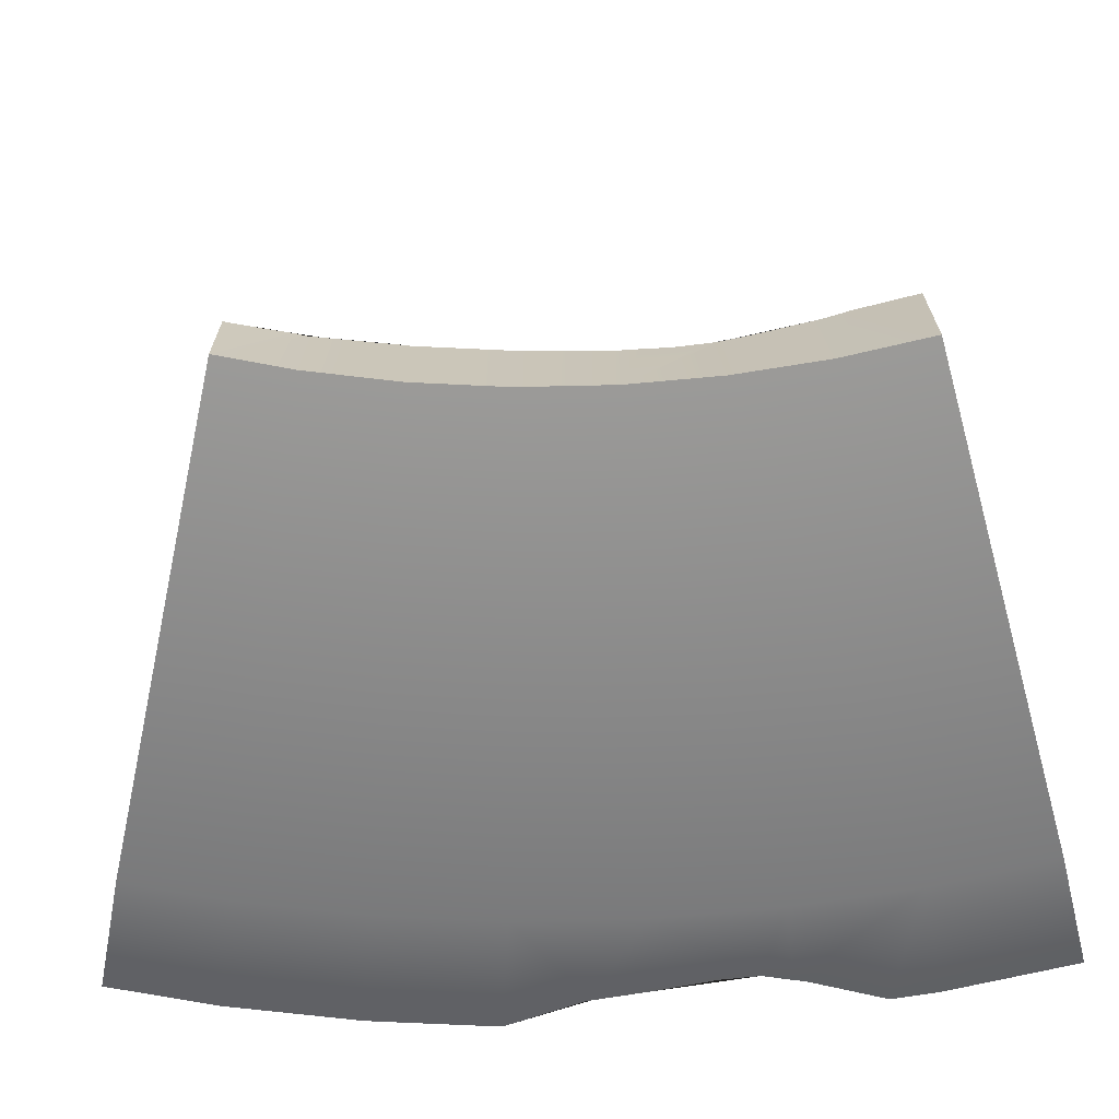
<metadata>
{"format":"obj","ext":"obj","renderer":"f3d","projection":"perspective","resolution":1024,"background":"white","views":[{"elev":-69.5,"azim":-84.7,"up":"+Y"}]}
</metadata>
<code>
o BrokenBlock9
v -275.2 46.28 16.85
v -275.1 46.28 16.06
v -270.9 46.28 17.61
v -273.6 49.11 16.58
v -269.6 46.8 17.82
v -273.5 48.96 15.67
v -273.4 48.83 14.82
v -270.7 46.28 16.52
v -269.5 46.8 16.65
v -273.3 48.66 13.99
v -270.6 46.28 15.42
v -270.6 46.28 14.32
v -275 46.28 15.27
v -275 46.28 14.48
v -273.8 48.67 16.81
v -273.8 48.55 15.77
v -273.8 48.37 14.91
v -273.8 48.22 14.05
v -273.7 47.97 13.12
v -273.5 47.66 11.98
v -273.9 47.94 11.04
v -274.2 48.17 15.9
v -275.1 46.28 13.69
v -274 47.73 15.16
v -275.2 46.28 12.91
v -274 47.51 14.2
v -273.9 47.1 13.16
v -274 46.93 11.95
v -275.4 46.28 12.13
v -275.6 46.28 11.5
v -271.4 46.28 10.19
v -271.1 46.28 11.06
v -270.2 46.8 9.823
v -269.9 46.8 10.76
v -269.7 48.04 9.669
v -269.4 48.04 10.64
v -274.6 47.76 16.15
v -269.7 50.1 9.669
v -274.5 47.24 15.37
v -269.7 53.91 9.669
v -274.6 47.17 14.3
v -269.4 53.91 10.64
v -274.7 47.06 13.27
v -272.8 53.91 10.65
v -274.8 46.99 12.19
v -272.6 53.91 11.43
v -273.5 53.63 10.86
v -273.3 53.63 11.6
v -273.1 53.62 12.53
v -272.4 53.91 12.41
v -272.2 53.91 13.39
v -269.1 53.91 11.83
v -275.1 47.45 16.39
v -269.7 46.8 11.92
v -272.4 53.91 17.34
v -272.2 53.91 16.36
v -272.2 53.91 15.37
v -272.2 53.91 14.38
v -270.7 46.28 13.23
v -270.9 46.28 12.14
v -272.4 53.18 16.9
v -272.4 53.38 15.57
v -272.6 53.32 14.22
v -273 53.1 13.03
v -273.3 52.96 12
v -273.6 52.91 10.9
v -272 52.49 16.74
v -272.1 52.58 15.4
v -272.5 52.45 14.08
v -273.1 52.2 13.04
v -273.4 52.09 12.16
v -273.5 52.12 11.15
v -272.1 51.68 16.41
v -272 51.78 15.25
v -272.1 51.8 14.05
v -272.7 51.65 12.99
v -273 51.57 12.09
v -273.4 51.49 11.26
v -272.6 50.9 17.1
v -272.1 50.98 16.25
v -271.8 51.04 15.21
v -271.8 51.08 14.05
v -272.3 51.03 12.93
v -272.7 50.99 11.98
v -273.1 50.96 11.08
v -272.7 50.36 16.92
v -272.3 50.33 16.09
v -271.9 50.3 15.17
v -272.1 50.3 14
v -272.5 50.32 12.96
v -272.7 50.33 12.01
v -272.9 50.32 10.96
v -273 49.89 16.76
v -272.5 49.74 16.04
v -272 49.57 15.2
v -272.2 49.6 14
v -272.7 49.67 12.99
v -272.8 49.67 12.01
v -273 49.67 10.96
v -273.3 49.47 16.63
v -273 49.28 15.86
v -272.7 49.09 15.01
v -272.7 49.04 14
v -273 49.09 13.03
v -273 49.06 12.05
v -273.2 49.04 10.97
v -273.4 48.58 13.08
v -273.3 48.46 12.07
v -273.5 48.49 11.03
v -273.7 48.85 16.13
v -273.7 48.7 15.26
v -273.6 48.53 14.44
v -273.6 48.4 13.57
v -273.5 48.2 12.6
v -273.5 48.07 11.48
v -273.9 47.37 11.4
v -273.9 48.41 16.34
v -273.9 48.23 15.42
v -273.9 47.97 14.58
v -273.8 47.77 13.65
v -273.7 47.36 12.56
v -274.3 47.74 15.64
v -274.2 47.23 14.83
v -274.3 47.11 13.76
v -274.3 46.82 12.62
v -274.6 47.08 11.55
v -274.3 48.05 16.53
v -275.3 47.16 11.8
v -274.7 47.7 16.81
v -274.8 47.38 15.85
v -274.9 47.15 14.86
v -275 47.23 13.81
v -275.2 47.23 12.84
v -272.5 53.69 16.37
v -273.5 53.36 11.37
v -273.4 52.55 11.53
v -272.2 52.94 16.16
v -272.4 52.93 14.78
v -272.9 52.69 13.55
v -273.3 52.51 12.57
v -272 52.14 15.95
v -272.1 52.19 14.69
v -272.6 52.02 13.5
v -273.1 51.85 12.58
v -273.4 51.8 11.7
v -273.7 51.67 10.95
v -272.2 51.98 17.15
v -273 51.28 11.56
v -272.3 51.27 16.84
v -272 51.38 15.8
v -271.8 51.45 14.66
v -272.1 51.42 13.47
v -272.7 51.32 12.48
v -271.8 50.67 14.61
v -272.1 50.67 13.45
v -272.5 50.66 12.44
v -272.8 50.65 11.51
v -272.4 50.64 16.61
v -272 50.66 15.68
v -273.1 50.17 17.15
v -272.6 50.07 16.46
v -272.1 49.97 15.68
v -271.9 49.92 14.61
v -272.5 49.98 13.46
v -272.7 49.99 12.49
v -272.9 50.01 11.53
v -272.2 49.24 14.58
v -272.7 49.34 13.48
v -272.9 49.36 12.52
v -272.9 49.34 11.49
v -273.3 49.76 17.05
v -272.9 49.58 16.33
v -272.5 49.38 15.58
v -273.5 49.36 17.11
v -273.4 49.21 16.14
v -273.2 49.06 15.28
v -273.1 48.89 14.45
v -273.1 48.85 13.52
v -273.2 48.83 12.59
v -273.2 48.71 11.5
v -269.5 47.24 17.08
v -269.8 46.89 15.89
v -270.1 46.83 14.55
v -270 47.27 13.35
v -270 47.6 12.15
v -269.7 48.23 11.32
v -270.2 47.68 17.2
v -270.6 47.43 15.99
v -270.6 47.59 14.71
v -270.3 48.06 13.65
v -270.3 48.23 12.46
v -270.1 48.66 11.53
v -269.7 49.2 10.87
v -270.9 48.12 17.39
v -271.1 48.1 16.08
v -271.1 48.29 14.81
v -270.9 48.52 13.66
v -270.7 48.83 12.66
v -270.4 49.14 11.71
v -270 49.53 10.96
v -269.4 49.99 10.56
v -271.9 48.75 16.18
v -271.6 48.98 14.86
v -271.1 49.26 13.81
v -271 49.41 12.73
v -270.6 49.64 11.82
v -270.2 49.93 11.1
v -269.6 50.25 10.63
v -272 49.69 16.2
v -271.8 49.8 14.92
v -271.3 49.96 13.88
v -271.2 50.03 12.8
v -270.7 50.19 11.97
v -270.2 50.34 11.24
v -269.6 50.53 10.84
v -271.4 50.63 17.3
v -271.5 50.63 16.12
v -271.5 50.64 14.99
v -271.4 50.66 13.91
v -271.2 50.68 12.9
v -270.7 50.72 12.11
v -270.2 50.76 11.4
v -269.5 50.8 11.07
v -271 51.37 17.13
v -271.1 51.36 16.07
v -271.4 51.38 15
v -271.3 51.35 13.95
v -271 51.3 13
v -270.5 51.22 12.31
v -270.1 51.15 11.53
v -269.5 51.06 11.18
v -270.8 52.07 17.11
v -271.1 52.11 16.07
v -271.3 52.14 14.96
v -271.2 52.04 13.89
v -270.7 51.84 13.1
v -270.2 51.62 12.55
v -269.9 51.5 11.68
v -269.4 51.31 11.16
v -270.8 52.88 17.2
v -271 52.92 16.06
v -270.9 52.76 14.94
v -270.7 52.58 13.95
v -270.2 52.24 13.27
v -269.8 51.93 12.78
v -269.6 51.77 11.94
v -269.3 51.55 11.1
v -270.5 53.65 17.22
v -270.6 53.62 16
v -270.6 53.44 14.86
v -270.6 53.33 13.73
v -270 52.72 13.17
v -269.3 52.14 12.99
v -269.3 51.96 12.18
v -269.8 53.32 12.86
v -269.2 52.56 12.68
v -269.4 53.75 12.67
v -269.1 53.11 12.12
v -269.6 47.62 11.5
v -269.7 47.04 12.53
v -270.3 47.11 15.28
v -270.2 47.49 14.07
v -270.1 47.81 12.94
v -270 48.18 11.86
v -269.7 48.73 11.08
v -269.6 47.61 17.68
v -270 47.36 16.54
v -270.1 49.1 11.2
v -269.6 49.63 10.73
v -270.8 47.75 16.69
v -270.9 47.79 15.38
v -270.7 48.11 14.19
v -270.6 48.38 13.09
v -270.4 48.7 12.08
v -271.4 48.51 15.46
v -271.1 48.79 14.29
v -271 49 13.21
v -270.7 49.26 12.25
v -270.3 49.54 11.34
v -269.8 49.93 10.82
v -271.5 48.37 16.82
v -270.5 50.01 11.46
v -269.9 50.26 10.96
v -272 49.18 16.9
v -272 49.25 15.51
v -271.4 49.52 14.36
v -271.2 49.65 13.29
v -270.9 49.8 12.29
v -271.5 50.27 14.42
v -271.3 50.33 13.35
v -270.9 50.41 12.45
v -270.5 50.5 11.61
v -269.9 50.61 11.15
v -271.7 50.19 16.78
v -271.8 50.2 15.55
v -269.8 50.95 11.3
v -271.2 51.02 16.63
v -271.2 51.01 15.56
v -271.5 51.01 14.45
v -271.2 51 13.43
v -270.9 50.99 12.56
v -270.4 50.97 11.79
v -271.1 51.64 13.46
v -270.6 51.5 12.73
v -270.2 51.38 12.02
v -269.7 51.26 11.34
v -270.7 51.68 17.58
v -271.1 51.74 16.61
v -271.2 51.73 15.54
v -271.4 51.75 14.43
v -270.6 52.4 17.65
v -271 52.5 16.62
v -271.1 52.5 15.51
v -271.1 52.43 14.4
v -270.7 52.19 13.52
v -270.2 51.92 12.9
v -269.8 51.71 12.28
v -269.6 51.55 11.41
v -270.4 52.69 13.52
v -269.8 52.23 13.08
v -269.4 51.93 12.59
v -269.4 51.79 11.55
v -270.8 53.34 16.64
v -270.8 53.17 15.45
v -270.7 52.99 14.39
v -270.6 53.88 14.16
v -270.4 53.51 13.13
v -269.5 52.58 13.01
v -269.2 52.17 12.61
v -269.4 53.13 12.61
v -269.1 52.61 12.12
v -275.2 47.44 16.85
v -275.1 47.41 16.29
v -275.1 47.36 16.06
v -273.8 48.62 17.09
v -273.9 48.49 17.08
v -274.3 48.1 17.01
v -274.4 47.96 16.99
v -274.1 48.23 17.05
v -274 48.25 17.05
v -275.2 47.45 16.85
v -274.8 47.7 16.92
v -274.7 47.72 16.93
v -274.9 47.62 16.9
v -274.7 47.75 16.94
v -269.3 47.66 17.88
v -269.3 47.66 17.88
v -271.8 49.75 17.44
v -271.8 49.21 17.45
v -271.6 50.1 17.48
v -273.3 49.73 17.17
v -273.3 49.78 17.17
v -273.3 49.84 17.17
v -273.2 50.1 17.2
v -271.8 49.6 17.44
v -270.1 47.94 17.75
v -269.6 47.79 17.83
v -269.5 47.75 17.85
v -270.2 48.05 17.72
v -270.3 48.07 17.71
v -270.4 48.1 17.69
v -271.2 48.48 17.55
v -271 48.26 17.59
v -271.7 48.82 17.46
v -271.6 48.7 17.47
v -273.5 49.38 17.15
v -273.5 49.35 17.15
v -273.7 48.85 17.11
v -273.6 48.99 17.12
v -273.6 49.17 17.13
v -269.5 46.8 16.23
v -269.8 46.65 15.55
v -269.8 46.63 15.45
v -269.9 46.6 15.19
v -269.9 46.6 14.85
v -269.8 46.63 14.29
v -275.1 47.32 15.9
v -275.1 47.22 15.52
v -275 47.18 15.27
v -275 47.14 14.88
v -275 47.16 15.19
v -275 47.17 14.66
v -275 47.18 14.48
v -273 53.62 12.99
v -273.2 53.55 12.54
v -275.1 47.23 13.9
v -275.1 47.23 13.82
v -275.1 47.23 13.76
v -275.1 47.23 13.69
v -275.2 47.23 12.91
v -275.2 47.23 12.79
v -275.2 47.23 12.9
v -275.3 47.16 12.34
v -275.2 47.23 12.85
v -275.4 47.18 12.13
v -275.4 47.19 12.02
v -275.5 47.17 11.84
v -275.6 47.16 11.53
v -275.6 47.17 11.5
v -273.7 53.21 10.94
v -273.8 53.31 10.95
v -273.6 52.91 10.88
v -273.6 52.87 10.88
v -273.6 52.25 10.89
v -273.4 51.2 10.83
v -273.4 51.23 10.84
v -273.7 51.66 10.94
v -273.7 51.67 10.94
v -273.7 51.68 10.94
v -273.6 52.45 10.89
v -273.7 51.7 10.93
v -273 50.17 10.7
v -273 50.51 10.71
v -273.1 50.77 10.73
v -273 50.65 10.72
v -273 49.83 10.71
v -273.1 49.54 10.74
v -273.2 49.39 10.76
v -273.2 49.21 10.77
v -273.4 51.17 10.83
v -273.4 48.97 10.82
v -273.6 48.53 10.89
v -273.7 48.45 10.91
v -273.9 48 11
v -274.5 47.47 11.17
v -274.4 47.51 11.14
v -274 47.94 11.01
v -274.1 47.66 11.06
v -275.4 47.29 11.45
v -275.1 47.35 11.37
v -275 47.33 11.33
v -274.7 47.36 11.25
v -273.6 48.65 10.88
v -269.4 50.01 10.54
v -269.4 50.1 10.49
v -269.4 49.72 10.64
v -269.4 49.81 10.56
v -269.4 50 10.55
v -269.4 50.45 10.51
v -269.4 50.38 10.5
v -269.5 50.16 10.45
v -269.4 50.26 10.48
v -269.4 50.61 10.64
v -269.4 50.51 10.56
v -273.5 53.41 11.41
v -273.6 53.39 11.3
v -273.6 53.4 11.37
v -273.5 53.43 11.65
v -273.2 53.54 12.51
v -273.4 53.46 11.84
v -273.2 53.53 12.4
v -273.2 53.53 12.45
v -272.9 53.66 13.45
v -269.1 53.91 12.49
v -269.1 53.91 12.52
v -269.6 53.91 12.79
v -269.3 53.91 12.72
v -269.9 53.91 12.91
v -270.3 53.91 13.18
v -270.1 53.91 12.99
v -269.1 53.1 12.07
v -269.1 52.62 12.11
v -269.1 52.03 11.83
v -269.1 52.55 12.11
v -269.1 52.6 12.1
v -269.1 52.21 12.17
v -269.1 52.61 12.11
v -269.1 53.71 12.37
v -269.1 53.52 12.32
v -269.1 53.6 12.32
v -269.1 53.3 12.18
v -269.3 51.77 11.28
v -269.3 51.68 11.21
v -269.3 51.22 11
v -269.3 51.31 11
v -269.3 51.15 10.94
v -269.3 51.54 11.06
v -269.3 51.52 11.06
v -269.4 50.88 10.87
v -269.4 50.93 10.85
v -269.4 50.74 10.75
v -269.3 50.97 10.92
v -269.4 50.66 10.67
v -269.4 50.7 10.68
v -269.3 51.09 10.98
v -269.2 51.94 11.6
v -269.2 51.98 11.73
v -269.1 52.02 11.82
v -269.4 49.71 10.64
v -269.4 49.45 10.72
v -269.4 49.37 10.74
v -269.4 49.31 10.77
v -269.3 48.04 11.08
v -269.3 48.42 10.98
v -269.3 48.45 10.97
v -269.4 48.94 10.83
v -269.3 48.44 10.97
v -269.4 47.76 11.25
v -269.5 47.3 11.7
v -269.4 47.54 11.46
v -269.5 47.18 11.89
v -269.5 47.06 12.1
v -269.5 46.84 12.88
v -269.5 46.97 12.51
v -269.5 46.8 13.04
v -269.4 46.99 16.66
v -269.4 46.92 16.48
v -269.4 46.83 16.31
v -269.4 47.45 17.64
v -269.4 47.23 17.17
v -269.4 47.07 16.84
v -271.5 50.2 17.49
v -273.2 50.2 17.21
v -273.1 50.17 17.21
v -273 50.57 17.23
v -273.2 50.14 17.2
v -273 50.62 17.23
v -273 50.61 17.23
v -273 50.61 17.23
v -270.1 53.91 17.75
v -270.1 53.88 17.74
v -270.5 53.32 17.67
v -270.6 52.4 17.65
v -270.6 52.42 17.65
v -270.6 53.15 17.66
v -270.6 52.41 17.65
v -270.6 53.25 17.66
v -272.8 53.73 17.27
v -272.8 53.74 17.27
v -271.4 50.5 17.52
v -272.7 50.99 17.29
v -270.7 51.72 17.64
v -270.7 51.65 17.64
v -270.7 51.68 17.64
v -271 51.01 17.59
v -271 51.09 17.59
v -271.1 50.88 17.57
v -272.2 52.7 17.37
v -272.2 52.45 17.37
v -272.5 53.27 17.31
v -272.6 51.17 17.3
v -272.3 52.84 17.36
v -272.3 51.91 17.35
v -272.4 51.66 17.35
v -272.4 51.47 17.34
v -272.2 52.76 17.37
v -272.3 52.05 17.36
v -270.4 53.91 17.23
v -270.5 53.91 16.62
v -270.5 53.91 16.54
v -270.4 53.91 16.86
v -272.8 53.75 17.1
v -272.8 53.74 17.26
v -272.7 53.76 16.71
v -272.6 53.77 16.4
v -272.6 53.78 16.32
v -272.6 53.78 16.29
v -272.5 53.79 15.85
v -272.5 53.79 15.36
v -270.5 53.91 15.47
v -270.5 53.91 15.43
v -270.5 53.91 16.38
v -272.5 53.79 15.01
v -272.5 53.8 15.18
v -272.5 53.77 14.82
v -272.6 53.73 14.39
v -270.6 53.91 14.32
v -270.5 53.91 15.32
v -270.5 53.91 15.37
v -272.7 53.69 13.8
v -272.8 53.68 13.64
v -272.8 53.66 13.52
v -270.4 53.91 13.29
v -270.6 53.91 14.09
v -270.6 53.91 14.15
v -270.6 53.91 14.18
v -269.7 46.67 13.76
v -269.7 46.67 13.82
v -269.7 46.67 13.8
v -269.7 46.67 13.79
v -269.5 46.79 13.1
f 333 334 2 1 332
f 3 1 2 8
f 354 353 352 351 366 367 370 369 368 335 336 340 339 337 338 345 343 342 344 341 332 1 3 5 346 347 358 357 356 359 360 361 363 362 365 364 349 355 348 350
f 9 5 3 8
f 8 11 373 372 371 9
f 8 2 13 11
f 374 373 11 12 376 375
f 11 13 14 12
f 379 13 2 334 377 378
f 14 13 379 381 380 382 383
f 384 49 385
f 389 23 14 383 386 387 388
f 390 25 23 389
f 395 29 25 390 392 394 391 393
f 30 29 395 396 397 398 399
f 407 408 409 411 404 410 403 402 400 401 47 44 40 38 35 33 31 30 399 429 430 431 432 425 426 428 427 424 423 422 433 421 419 418 417 416 412 413 415 414 420 405 406
f 32 29 30 31
f 33 34 32 31
f 35 36 34 33
f 36 35 38 435 434 438 437 436
f 439 440 442 441 435 38 40 42 443 444
f 42 40 44 46
f 47 48 46 44
f 448 48 47 401 446 447 445
f 385 49 48 448 450 451 452 449
f 48 49 50 46
f 453 51 50 49 384
f 454 52 50 51 459 460 458 456 457 455
f 52 42 46 50
f 466 463 52 454 468 470 469 471 461 462 467 465 464
f 483 443 42 52 463 488 487 486 472 473 477 478 475 474 476 485 482 480 479 481 484
f 497 494 493 36 436 489 490 491 492 496 495
f 54 34 36 493 498 500 499 501
f 54 501 502 504 503 505
f 506 9 371 508 507
f 509 346 5 9 506 511 510
f 519 515 513 514 516 354 350 512 530 537 535 536 533 534 532 523 526 524 525 527 522 521 520 55 529 528 540 542 546 538 539 547 543 544 545 541 531 517 518
f 56 55 520 548 551 549 550
f 553 529 55 56 556 555 554 552
f 56 57 559 558 557 556
f 57 56 550 562 560 561
f 564 559 57 58 566 565 563
f 58 57 561 569 568 567
f 566 58 51 453 572 571 570
f 51 58 567 576 575 574 573 459
f 579 578 376 12 59 581 577 580
f 59 60 54 505 581
f 12 14 23 59
f 59 23 25 60
f 34 54 60 32
f 60 25 29 32
f 427 21 424
f 367 174 4 369 370
f 110 6 111 16
f 368 15 335
f 117 16 118 22
f 6 110 4 175
f 111 7 112 17
f 15 110 16 117
f 118 17 119 24
f 7 111 6 176
f 112 10 113 18
f 111 17 118 16
f 119 18 120 26
f 10 112 7 177
f 112 18 119 17
f 120 19 121 27
f 107 113 10 178
f 113 19 120 18
f 108 114 107 179
f 114 20 121 19
f 116 21 427 428 426
f 108 180 109 115
f 115 21 116 20
f 369 4 110 15 368
f 335 15 117 340 336
f 425 126 28 116 426
f 127 338 337 339
f 340 117 22 127 339
f 122 24 123 39
f 118 24 122 22
f 123 26 124 41
f 119 26 123 24
f 124 27 125 43
f 109 433 422 423
f 120 27 124 26
f 125 28 126 45
f 28 121 20 116
f 121 28 125 27
f 126 425 432 431
f 122 39 130 37
f 383 382 131 41 132 386
f 123 41 131 39
f 389 388 132 43 133 392 390
f 124 43 132 41
f 125 45 133 43
f 398 128 430 429 399
f 430 128 45 126 431
f 129 342 343 345
f 129 37 130 53
f 37 127 22 122
f 338 127 37 129 345
f 378 130 39 131 381 379
f 396 128 398 397
f 332 341 53 333
f 342 129 53 341 344
f 334 333 53 130 378 377
f 131 382 380 381
f 132 388 387 386
f 133 45 128 396 395 393 391
f 392 133 391 394
f 402 66 135 446 401 400
f 447 446 135 445
f 528 529 553
f 559 564 62 134 557 558
f 134 554 555 556 557
f 566 570 63 565
f 449 64 572 453 384 385
f 445 135 65 451 450 448
f 61 134 62 137
f 138 63 139 69
f 565 63 138 62 564 563
f 139 64 140 70
f 572 64 139 63 570 571
f 65 140 64 449 452 451
f 404 72 136 66 403 410
f 65 135 66 136
f 403 66 402
f 546 542 61 137 67 538
f 134 61 540 528 553 552 554
f 61 542 540
f 137 62 138 68
f 71 136 72 145
f 146 409 408 407
f 147 544 543 547
f 411 409 146 72 404
f 67 147 547 539 538
f 141 68 142 74
f 67 137 68 141
f 142 69 143 75
f 138 69 142 68
f 143 70 144 76
f 139 70 143 69
f 144 71 145 77
f 140 65 136 71
f 70 140 71 144
f 145 72 146 78
f 114 108 115 20
f 73 141 74 150
f 151 75 152 82
f 142 75 151 74
f 152 76 153 83
f 143 76 152 75
f 76 144 77 153
f 420 85 148 78 406 405
f 77 145 78 148
f 149 79 531 541 545
f 406 78 146 407
f 149 73 150 80
f 147 67 141 73
f 544 147 73 149 545
f 150 74 151 81
f 148 85 157 84
f 158 86 519 518 517 79
f 414 85 420
f 79 517 531
f 158 80 159 87
f 79 149 80 158
f 150 81 159 80
f 154 82 155 89
f 151 82 154 81
f 155 83 156 90
f 152 83 155 82
f 156 84 157 91
f 84 153 77 148
f 153 84 156 83
f 413 92 157 85 414 415
f 154 89 163 88
f 164 90 165 97
f 155 90 164 89
f 165 91 166 98
f 156 91 165 90
f 514 513 160 516
f 157 92 166 91
f 93 160 86 161
f 412 92 413
f 86 160 513 515 519
f 161 87 162 94
f 86 158 87 161
f 162 88 163 95
f 88 159 81 154
f 159 88 162 87
f 163 89 164 96
f 172 100 171 93
f 417 99 416
f 516 160 93 171 353 354
f 172 94 173 101
f 93 161 94 172
f 162 95 173 94
f 167 96 168 103
f 163 96 167 95
f 168 97 169 104
f 164 97 168 96
f 169 98 170 105
f 165 98 169 97
f 419 106 170 99 417 418
f 352 353 171 351
f 166 92 412 416 99
f 166 99 170 98
f 167 103 177 102
f 178 104 179 107
f 168 104 178 103
f 179 105 180 108
f 169 105 179 104
f 170 106 180 105
f 174 100 175 4
f 421 106 419
f 351 171 100 174 366
f 175 101 176 6
f 100 172 101 175
f 176 102 177 7
f 102 173 95 167
f 173 102 176 101
f 177 103 178 10
f 113 107 114 19
f 424 21 115 109 423
f 180 106 421 433 109
f 174 367 366
f 376 578 183 375
f 581 505 503 260 184 580 577
f 504 502 260 503
f 497 186 259 498 493 494
f 500 498 259 499
f 510 511 181
f 372 182 508 371
f 264 185 259 186
f 491 193 265 496 492
f 347 266 357 358
f 496 265 186 497 495
f 266 181 267 187
f 510 181 266 347 346 509
f 182 267 181 511 506 507 508
f 261 183 262 189
f 261 182 372 373 374 375 183
f 262 184 263 190
f 262 183 578 579 580 184
f 263 185 264 191
f 185 260 502 501 499 259
f 260 185 263 184
f 264 186 265 192
f 261 189 271 188
f 272 190 273 197
f 262 190 272 189
f 273 191 274 198
f 263 191 273 190
f 264 192 274 191
f 268 193 269 200
f 265 193 268 192
f 438 201 269 489 436 437
f 359 187 270 194 361 360
f 490 489 269 193 491
f 266 187 359 356 357
f 195 270 188 271
f 267 182 261 188
f 187 267 188 270
f 271 189 272 196
f 268 200 279 199
f 208 280 201 434 435 441 442
f 194 281 365 362 363
f 269 201 280 200
f 194 363 361
f 438 434 201
f 194 270 195 281
f 275 196 276 203
f 271 196 275 195
f 276 197 277 204
f 272 197 276 196
f 277 198 278 205
f 273 198 277 197
f 278 199 279 206
f 199 274 192 268
f 274 199 278 198
f 279 200 280 207
f 275 203 285 202
f 286 204 287 211
f 276 204 286 203
f 287 205 288 212
f 277 205 287 204
f 278 206 288 205
f 282 207 283 214
f 279 207 282 206
f 215 283 208 440 439 444
f 364 284 355 349
f 280 208 283 207
f 209 284 202 285
f 442 440 208
f 281 195 275 202
f 281 202 284 364 365
f 285 203 286 210
f 282 214 292 213
f 484 481 223 293 215 483
f 348 294 216 530 512 350
f 283 215 293 214
f 217 294 209 295
f 483 215 444 443
f 284 209 294 348 355
f 285 210 295 209
f 289 211 290 219
f 286 211 289 210
f 290 212 291 220
f 287 212 290 211
f 291 213 292 221
f 213 288 206 282
f 288 213 291 212
f 292 214 293 222
f 289 219 299 218
f 300 220 301 228
f 290 220 300 219
f 301 221 302 229
f 291 221 301 220
f 292 222 302 221
f 480 482 231 296 223 479
f 216 297 224 536 535 537
f 293 223 296 222
f 216 537 530
f 297 217 298 225
f 481 479 223
f 216 294 217 297
f 298 218 299 226
f 218 295 210 289
f 295 218 298 217
f 299 219 300 227
f 296 231 306 230
f 224 307 533 536
f 308 225 309 233
f 482 485 231
f 224 297 225 308
f 309 226 310 234
f 298 226 309 225
f 299 227 310 226
f 303 228 304 236
f 300 228 303 227
f 304 229 305 237
f 301 229 304 228
f 305 230 306 238
f 307 532 534 533
f 230 302 222 296
f 302 230 305 229
f 239 306 231 485 476 474
f 232 307 224 308
f 303 236 315 235
f 316 237 317 245
f 304 237 316 236
f 317 238 318 246
f 305 238 317 237
f 240 311 232 312
f 306 239 318 238
f 532 307 232 311 523
f 241 312 233 313
f 474 475 239
f 232 308 233 312
f 313 234 314 242
f 309 234 313 233
f 314 235 315 243
f 235 310 227 303
f 310 235 314 234
f 315 236 316 244
f 526 311 240 525 524
f 323 241 324 249
f 247 478 477
f 240 312 241 323
f 324 242 325 250
f 313 242 324 241
f 314 243 325 242
f 319 244 320 252
f 315 244 319 243
f 320 245 321 253
f 316 245 320 244
f 321 246 322 254
f 317 246 321 245
f 322 247 477 473 472
f 311 526 523
f 240 323 248 522 527 525
f 239 475 478 247 318
f 318 247 322 246
f 319 252 327 251
f 328 253 329 256
f 320 253 328 252
f 329 254 487 488 463 466
f 321 254 329 253
f 322 472 486 487 254
f 248 521 522
f 562 249 560
f 248 323 249 562 550 549 551
f 250 326 576 567 568
f 324 250 568 569 561 560 249
f 574 326 251 327 573
f 251 325 243 319
f 325 251 326 250
f 327 252 328 255
f 576 326 574 575
f 573 327 255 458 460 459
f 330 256 331 258
f 328 256 330 255
f 331 464 465 467
f 329 466 464 331 256
f 521 248 551 548 520
f 257 330 258 471 469 470
f 258 331 467 462 461
f 455 457 257 470 468 454
f 458 255 330 257 456
f 456 257 457
f 471 258 461

</code>
